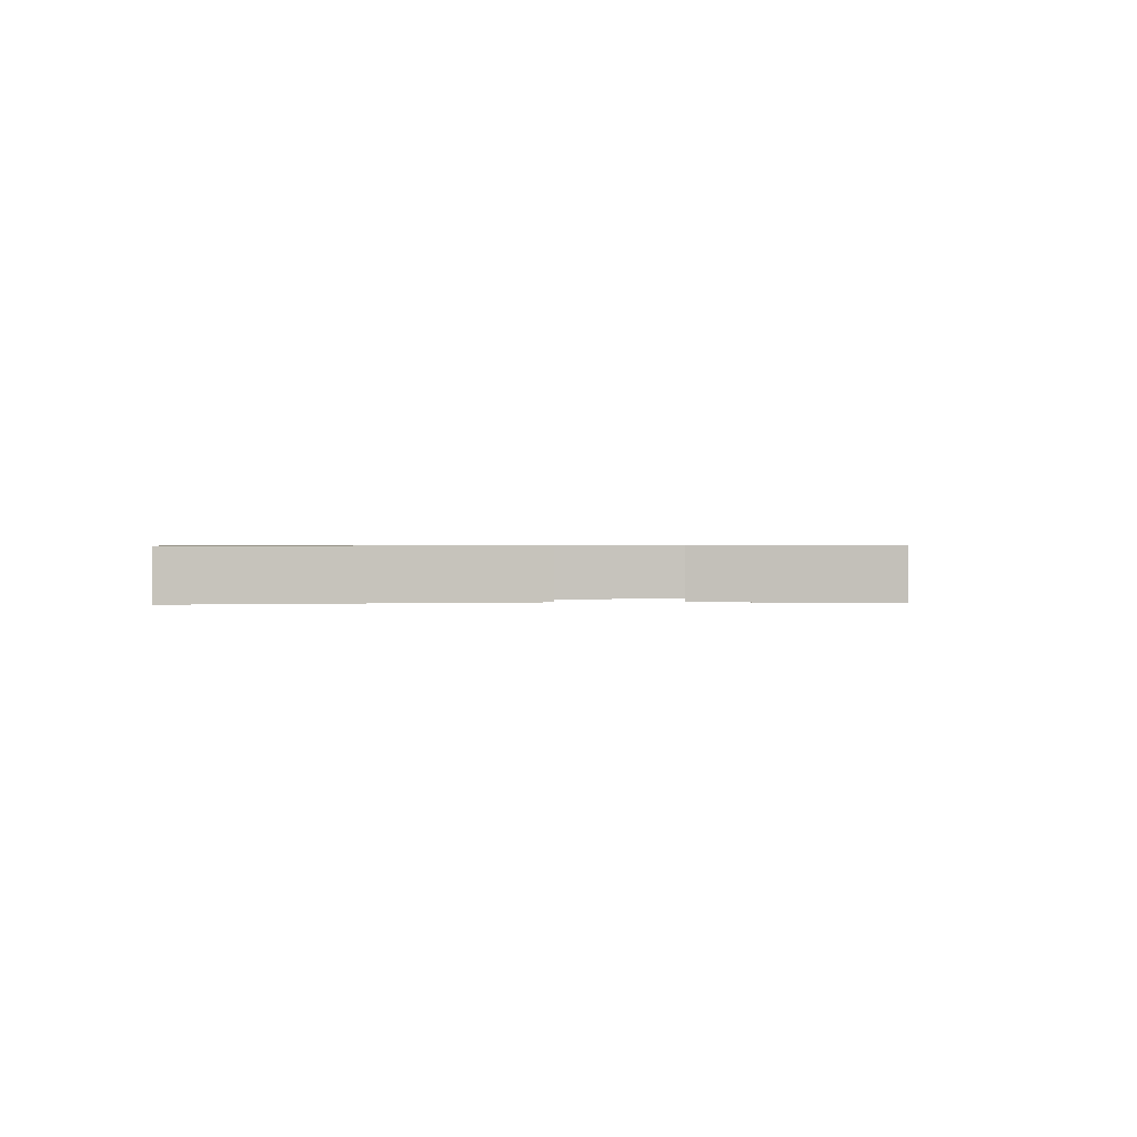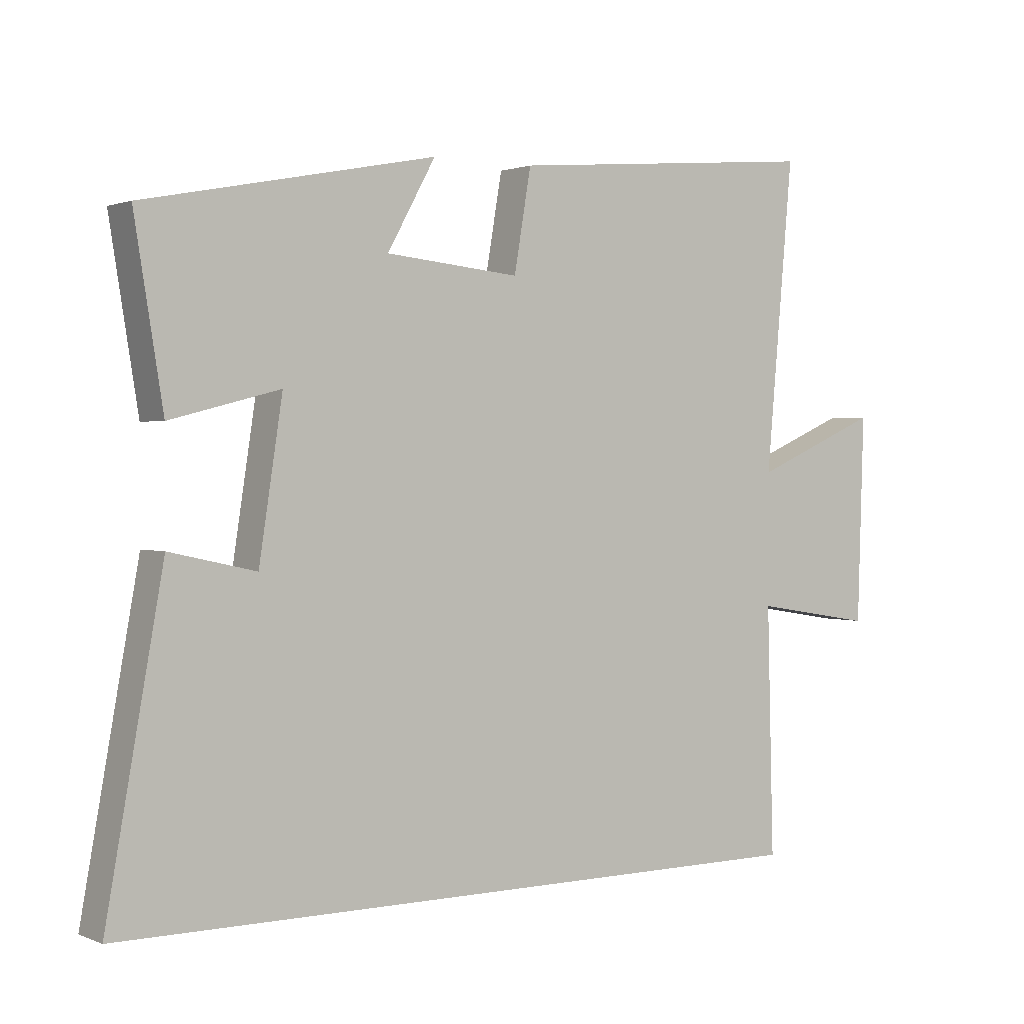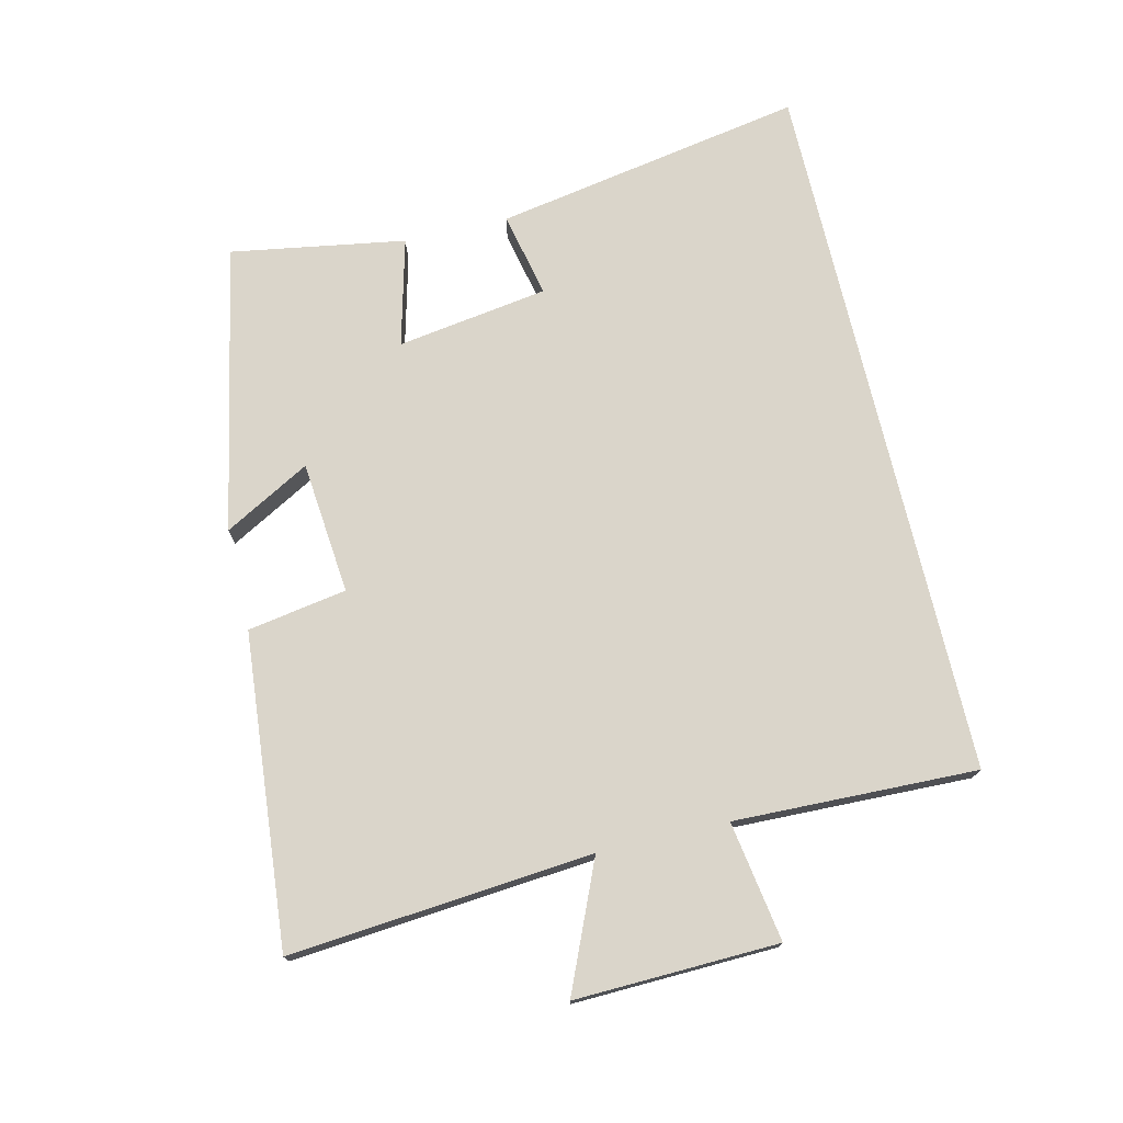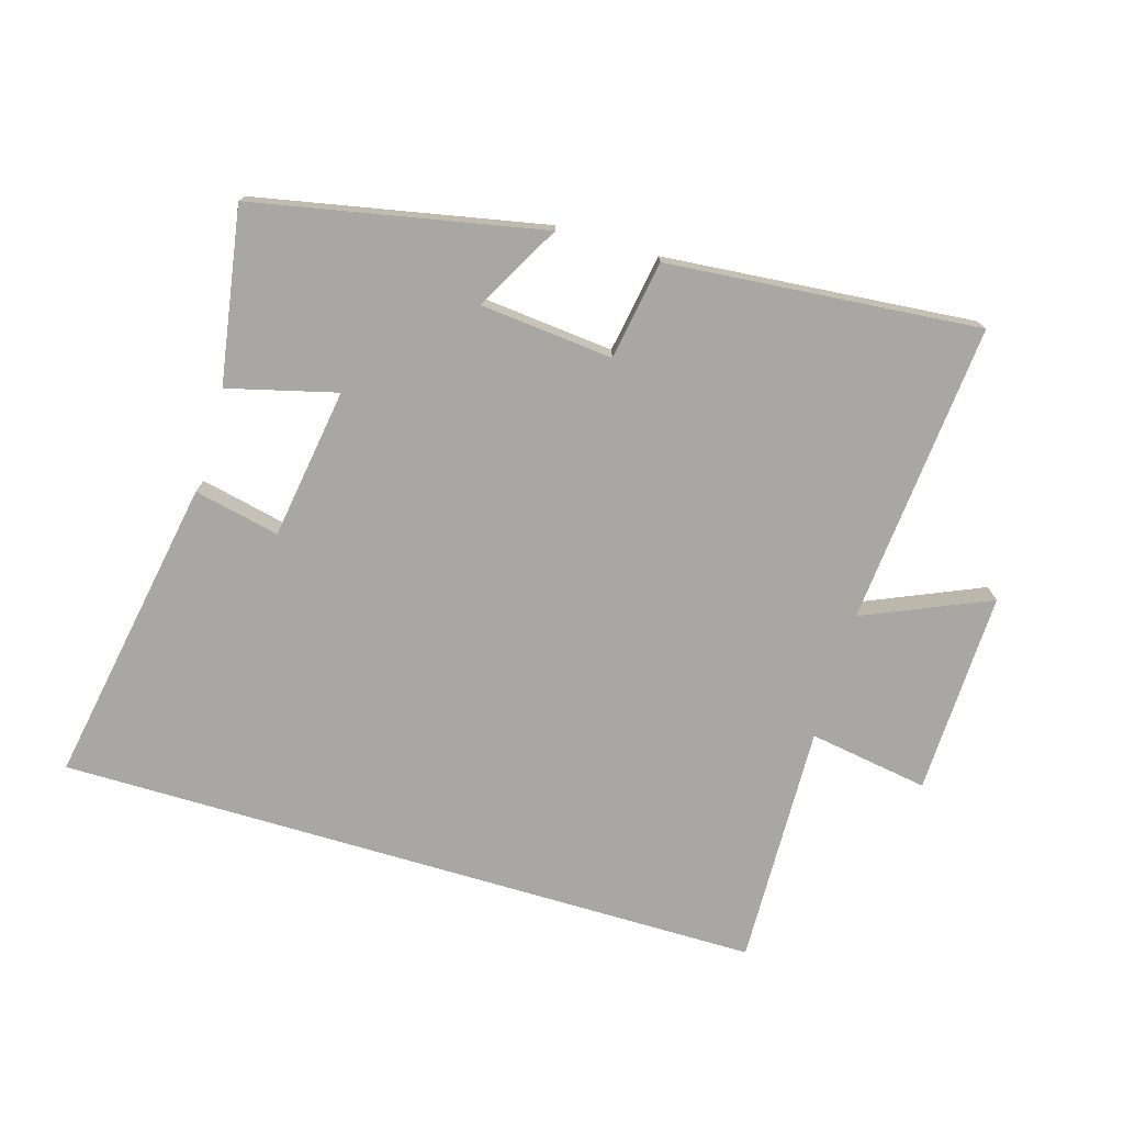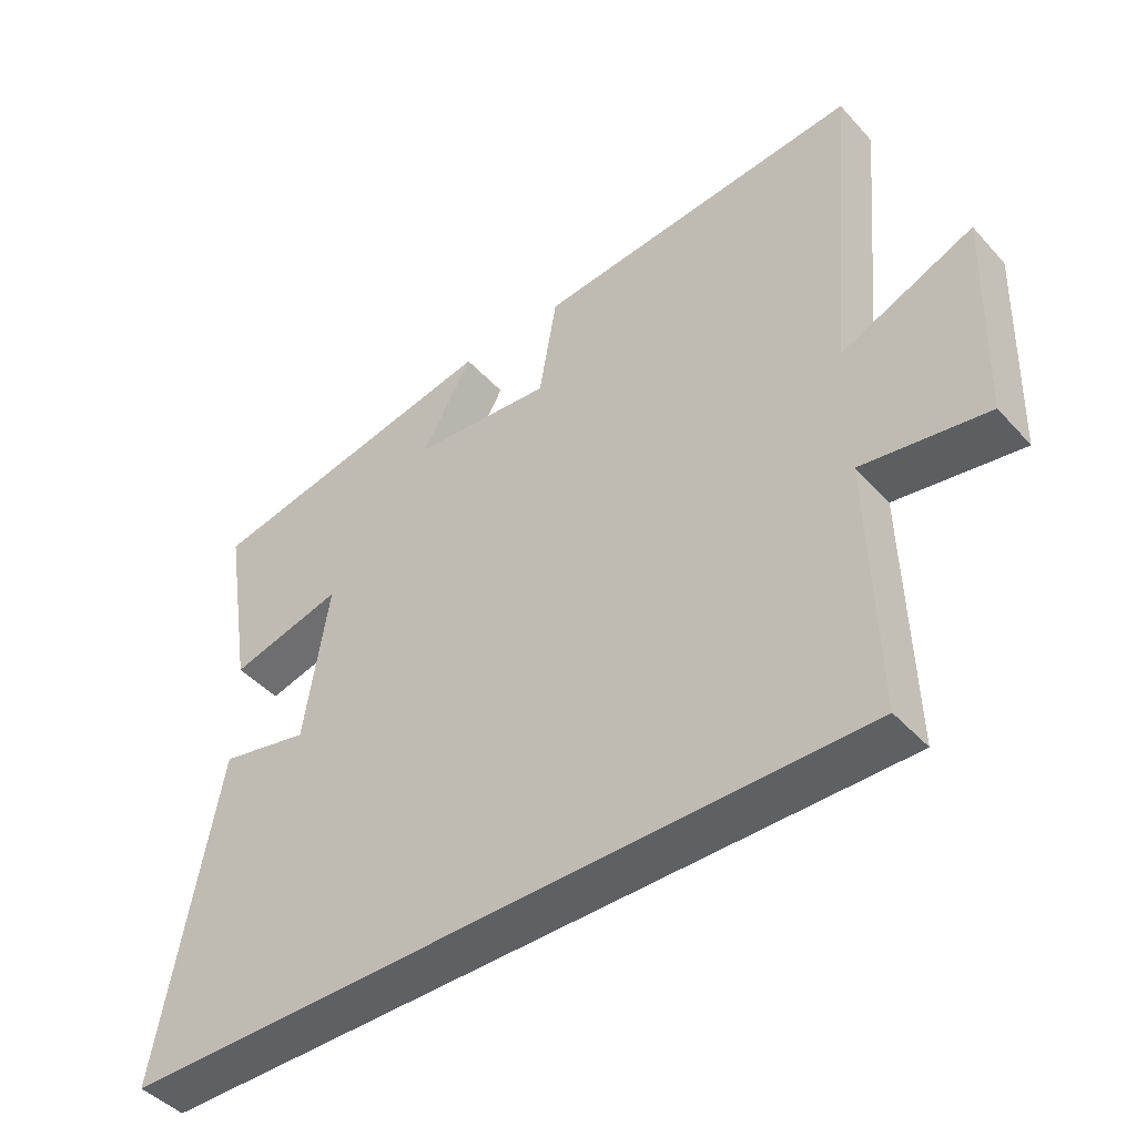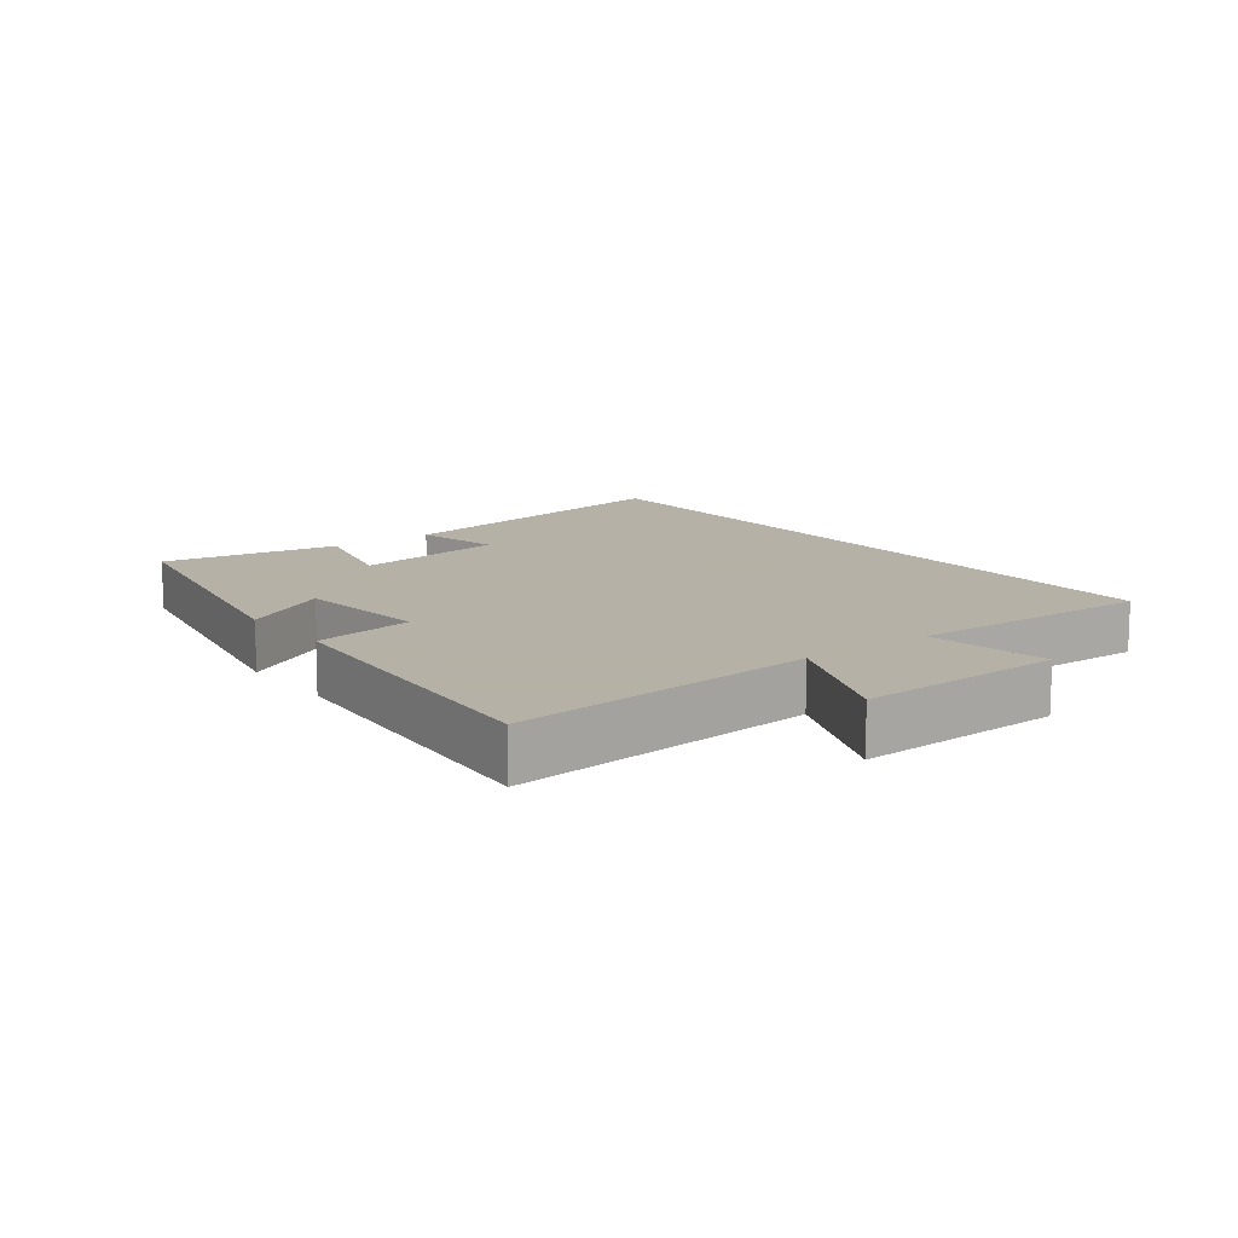
<metadata>
{"format":"obj","ext":"obj","renderer":"f3d","projection":"perspective","resolution":1024,"background":"white","views":[{"elev":0.7,"azim":-92.4,"up":"+Y"},{"elev":1.3,"azim":-35.4,"up":"+Z"},{"elev":74.2,"azim":76.8,"up":"+Y"},{"elev":-74.5,"azim":-16.5,"up":"+Y"},{"elev":-44.8,"azim":39.0,"up":"+Z"},{"elev":12.1,"azim":52.8,"up":"+Y"}]}
</metadata>
<code>
v -0.587 0.07 -0.5
v -0.5 0.07 -0.02
v -0.368 0.07 -0.049
v -0.332 0.07 0.185
v -0.5 0.07 0.142
v -0.544 0.07 0.412
v -0.098 0.07 0.5
v -0.172 0.07 0.367
v 0.034 0.07 0.347
v 0.06 0.07 0.5
v 0.542 0.07 0.542
v 0.5 0.07 0.075
v 0.695 0.07 0.159
v 0.685 0.07 -0.155
v 0.5 0.07 -0.125
v 0.51 0.07 -0.5
v -0.587 0 -0.5
v -0.5 0 -0.02
v -0.368 0 -0.049
v -0.332 0 0.185
v -0.5 0 0.142
v -0.544 0 0.412
v -0.098 0 0.5
v -0.172 0 0.367
v 0.034 0 0.347
v 0.06 0 0.5
v 0.542 0 0.542
v 0.5 0 0.075
v 0.695 0 0.159
v 0.685 0 -0.155
v 0.5 0 -0.125
v 0.51 0 -0.5
f 15 16 1
f 12 13 14 15
f 12 15 1
f 9 10 11 12
f 8 9 12
f 5 6 7 8
f 4 5 8
f 3 4 8 12
f 1 2 3
f 1 3 12
f 17 32 31
f 31 30 29 28
f 17 31 28
f 28 27 26 25
f 28 25 24
f 24 23 22 21
f 24 21 20
f 28 24 20 19
f 19 18 17
f 28 19 17
f 1 17 18 2
f 2 18 19 3
f 3 19 20 4
f 4 20 21 5
f 5 21 22 6
f 6 22 23 7
f 7 23 24 8
f 8 24 25 9
f 9 25 26 10
f 10 26 27 11
f 11 27 28 12
f 12 28 29 13
f 13 29 30 14
f 14 30 31 15
f 15 31 32 16
f 16 32 17 1

</code>
